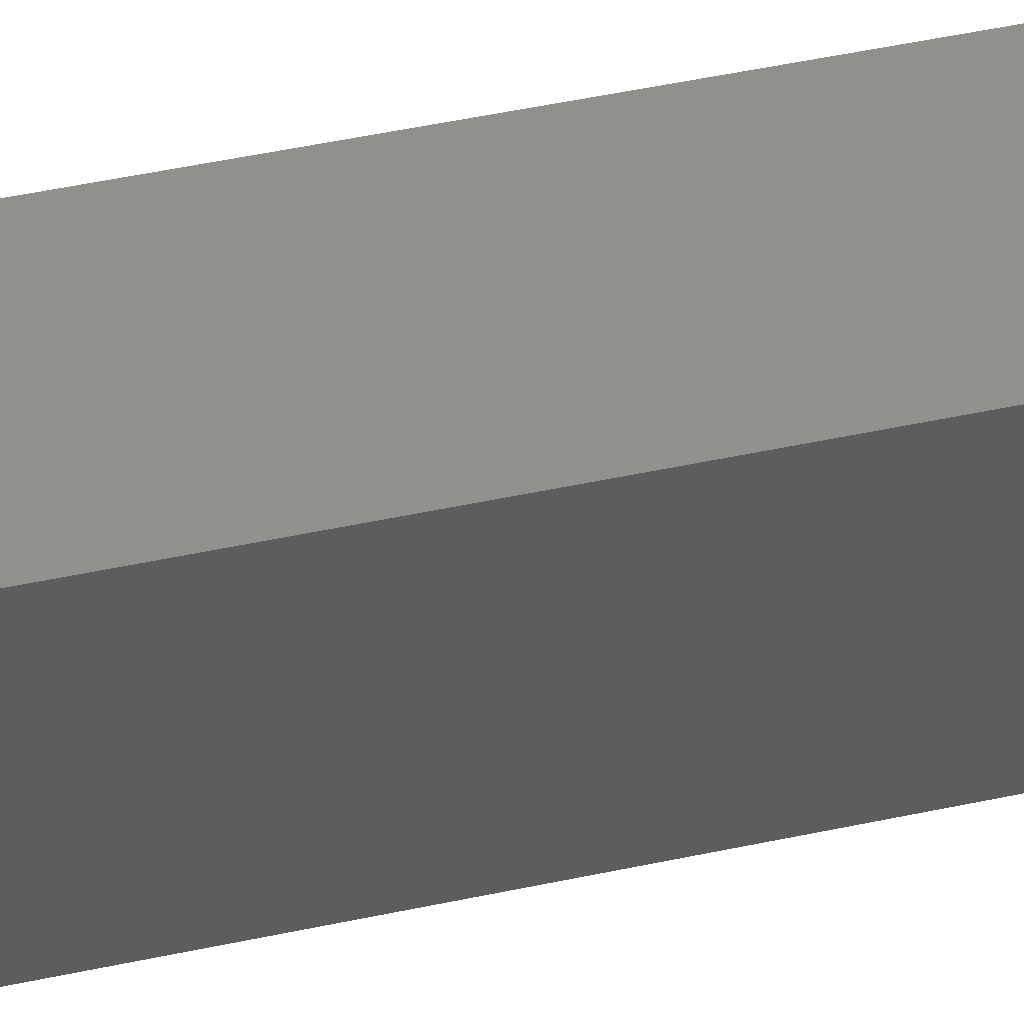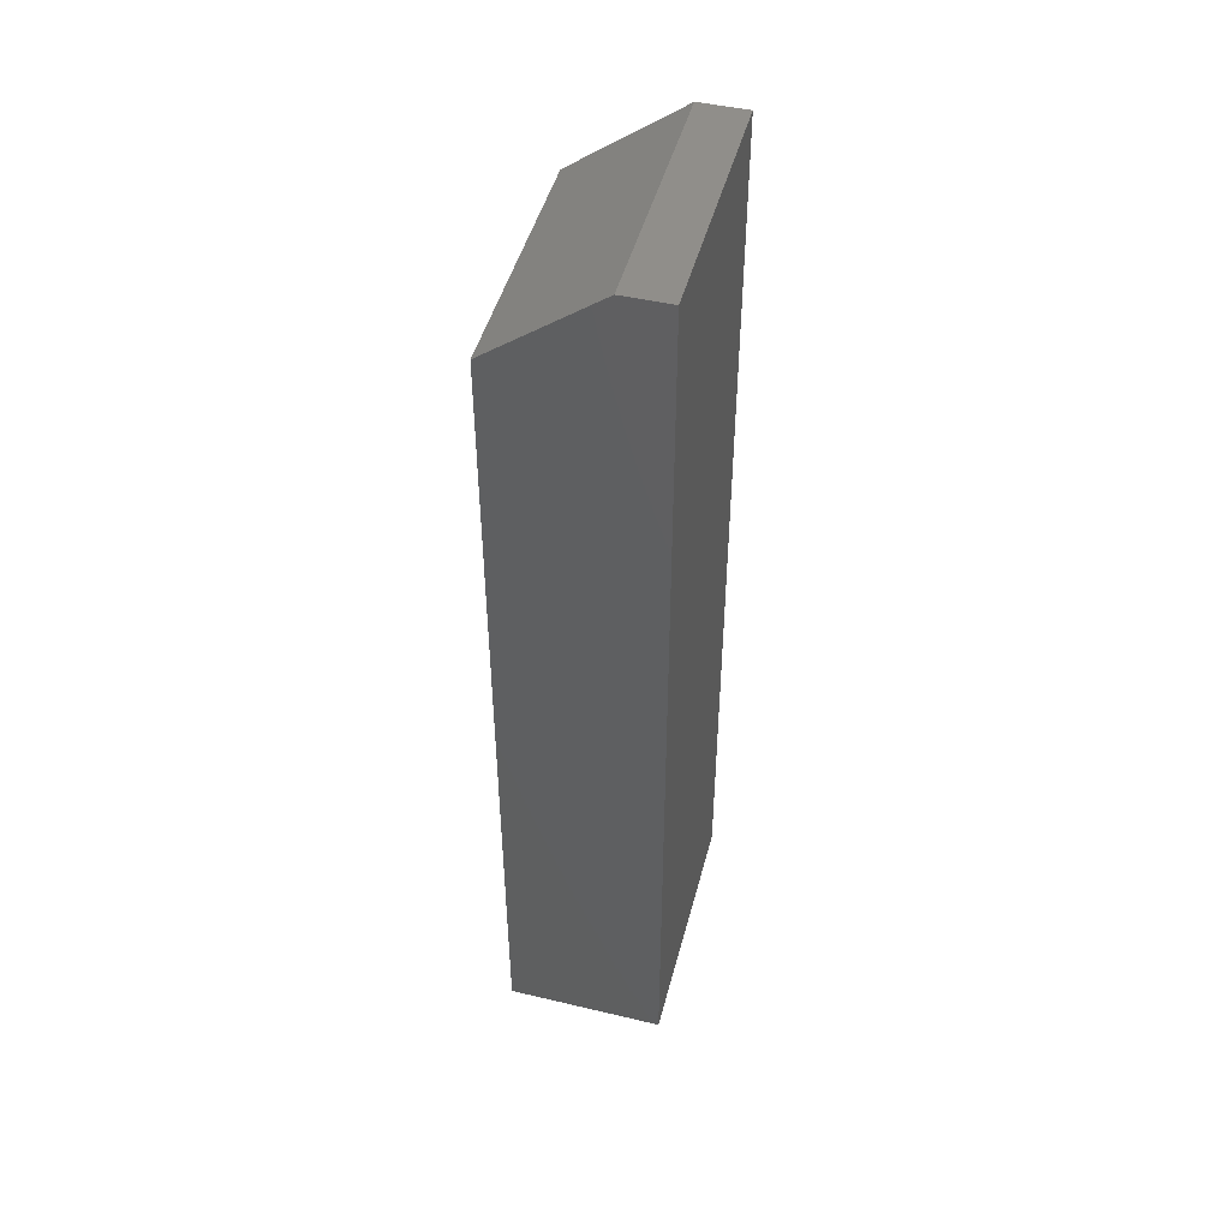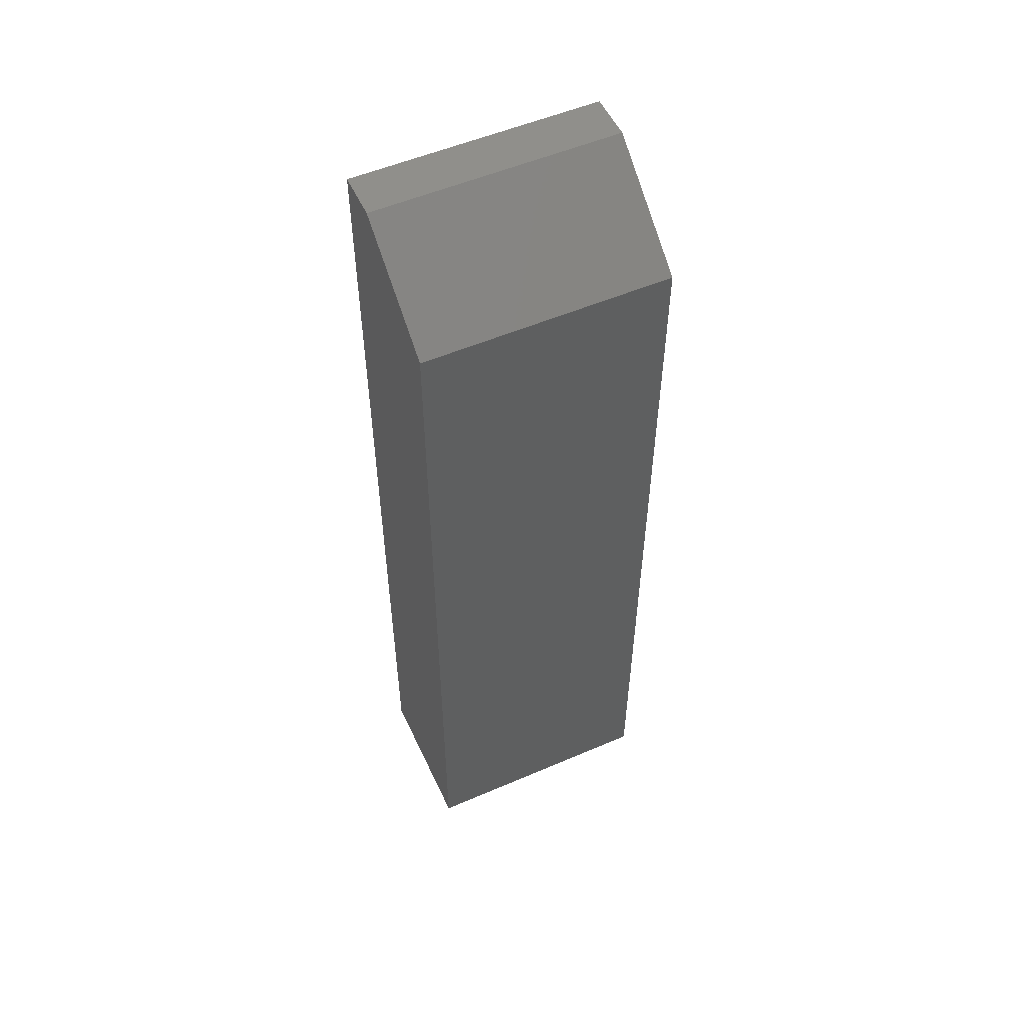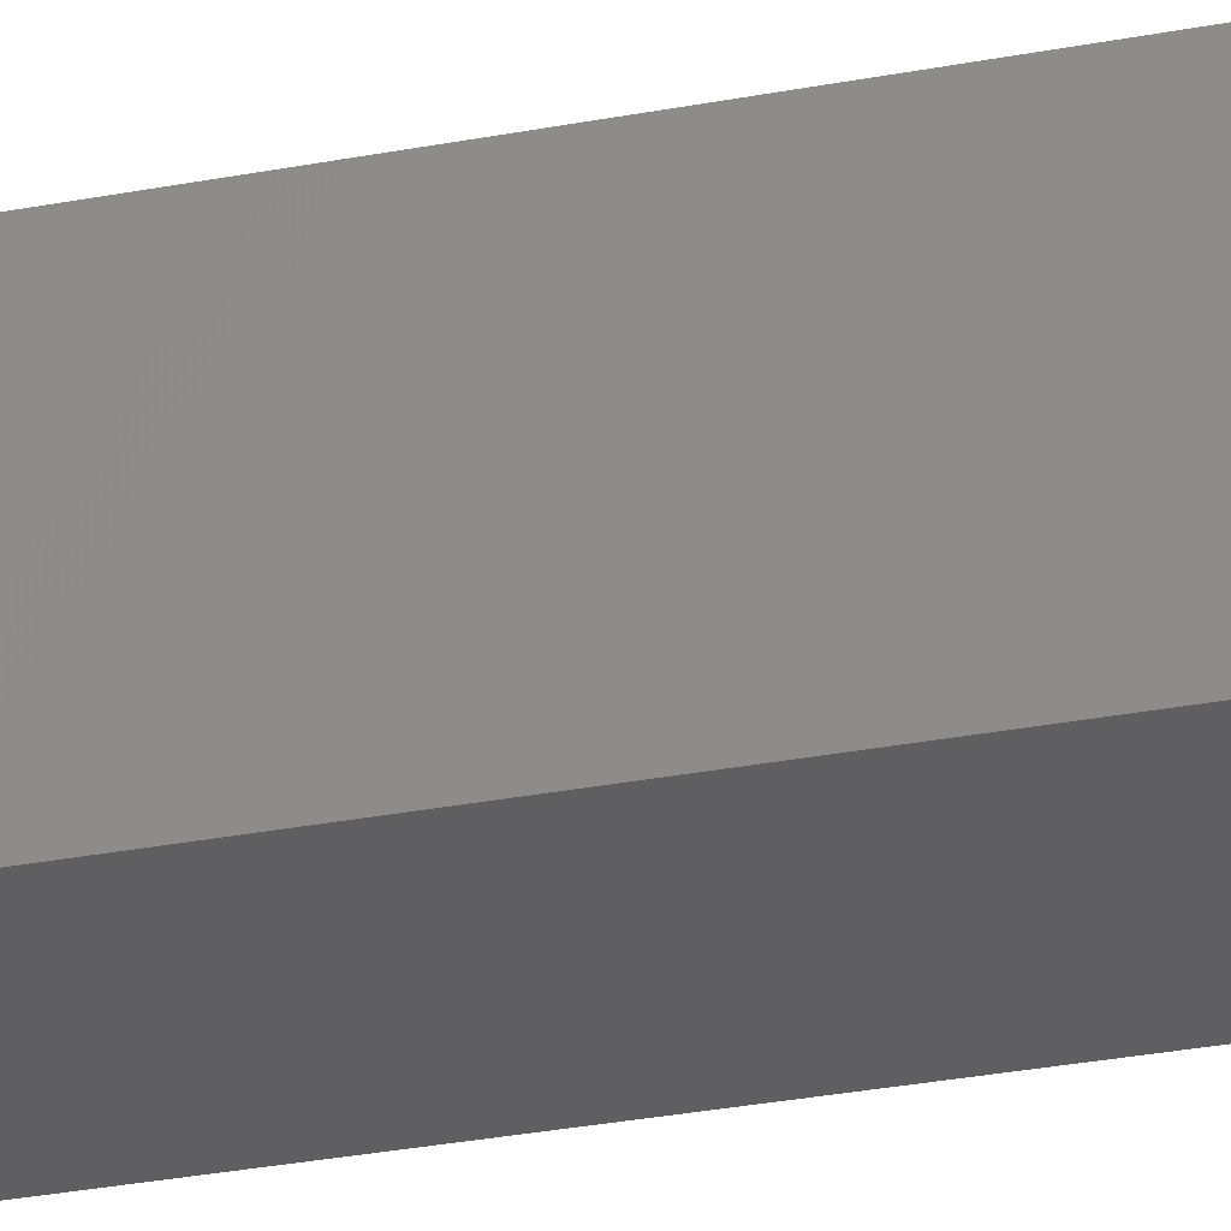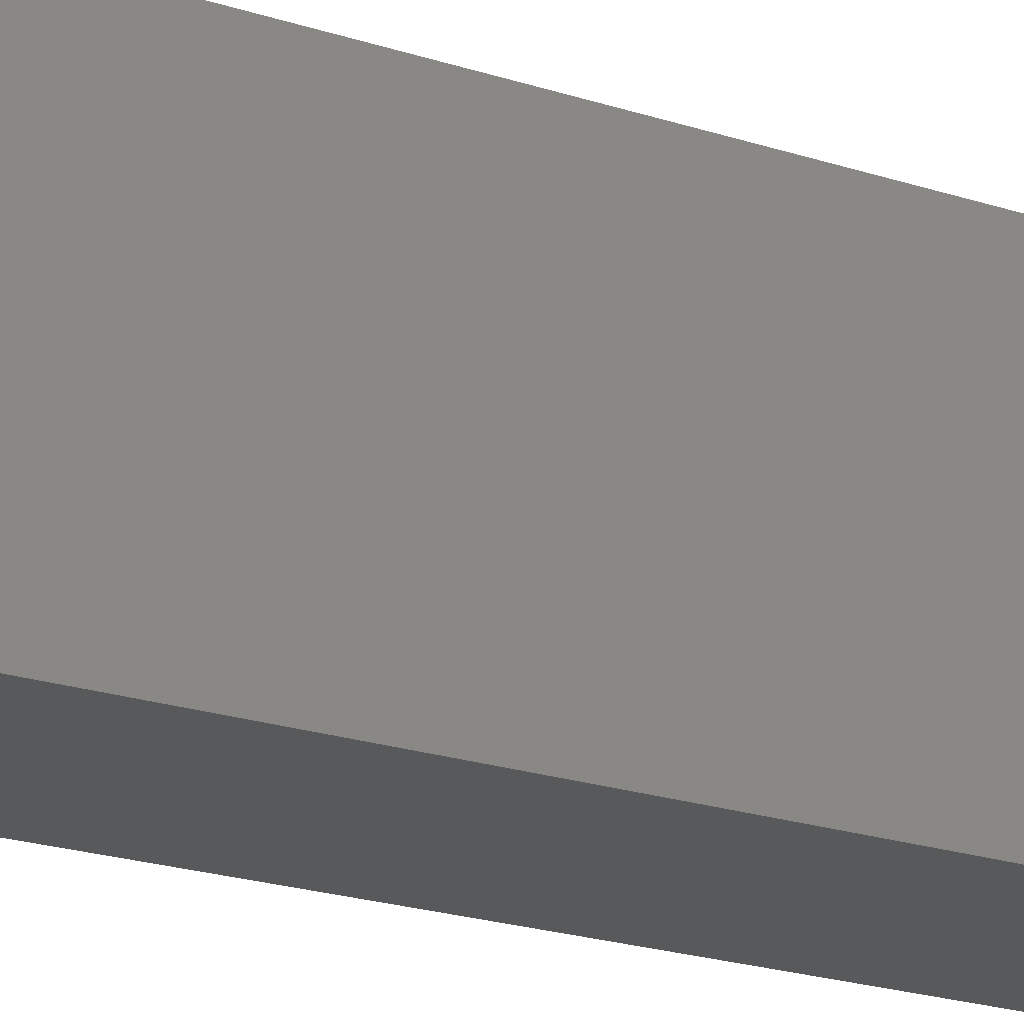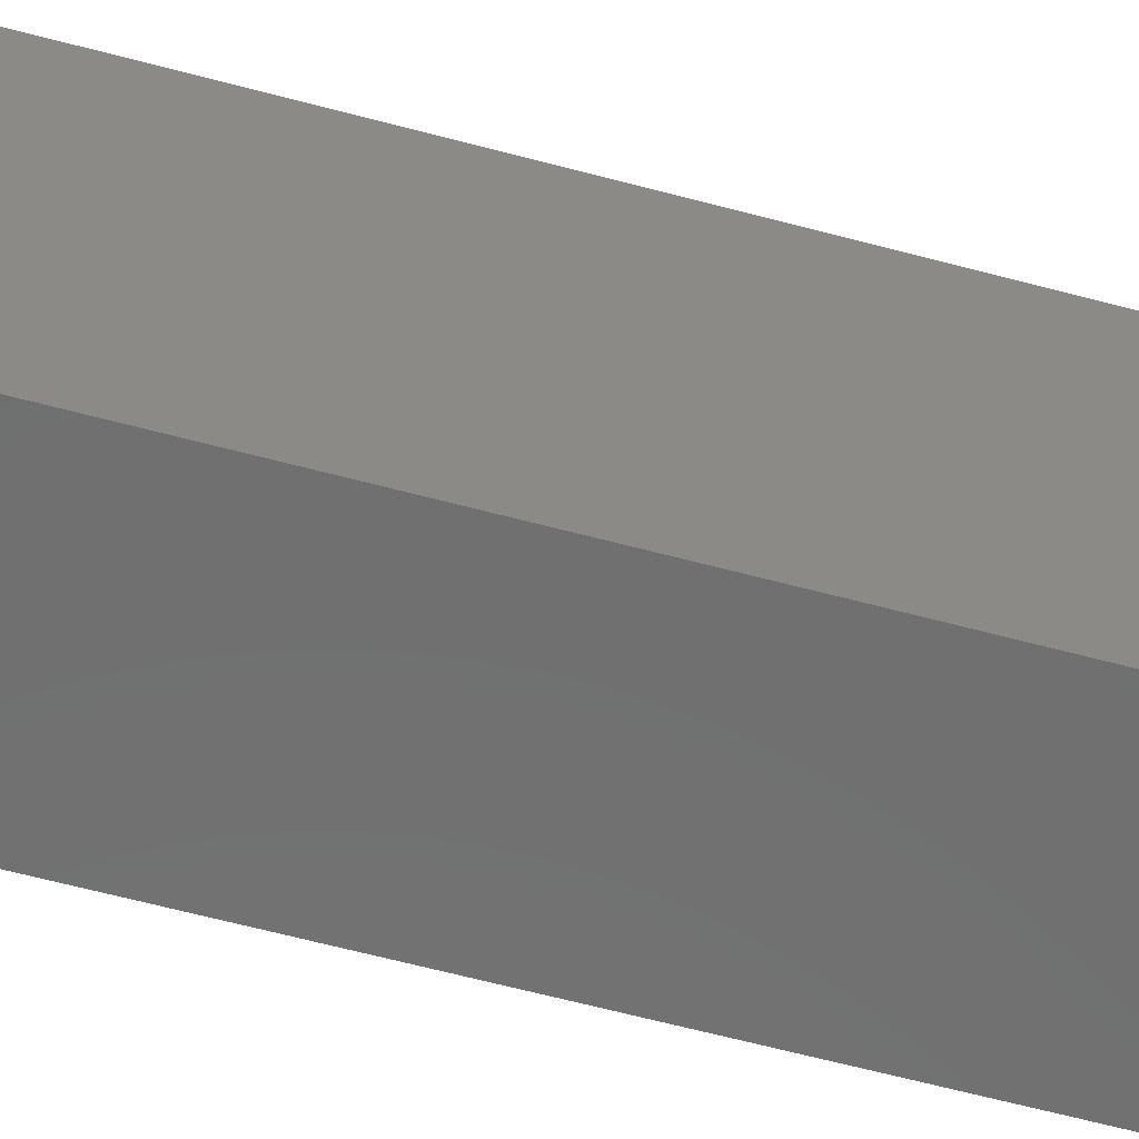
<metadata>
{"format":"stl","ext":"stl","renderer":"f3d","projection":"perspective","resolution":1024,"background":"white","views":[{"elev":55.1,"azim":77.6,"up":"+Y"},{"elev":47.1,"azim":14.6,"up":"+Z"},{"elev":53.7,"azim":-114.6,"up":"+Z"},{"elev":-39.1,"azim":-77.4,"up":"+Y"},{"elev":-20.4,"azim":-121.6,"up":"+Y"},{"elev":-61.0,"azim":-105.4,"up":"+Y"}]}
</metadata>
<code>
# stl→obj: 10 verts, 16 faces
v -0.2263 -0.08594 -0.4297
v -0.2131 -0.08594 -0.4297
v -0.2576 -0.08594 -0.4531
v -0.2131 -0.08594 -0.6953
v -0.2576 -0.08594 -0.6947
v -0.2576 -0.1562 -0.6947
v -0.2131 -0.1562 -0.6953
v -0.2131 -0.1562 -0.4297
v -0.2263 -0.1562 -0.4297
v -0.2576 -0.1562 -0.4531
f 1 2 3
f 3 2 4
f 3 4 5
f 5 4 6
f 6 4 7
f 7 4 8
f 8 4 2
f 2 1 8
f 8 1 9
f 10 3 6
f 6 3 5
f 9 1 10
f 10 1 3
f 6 7 10
f 10 7 8
f 10 8 9

</code>
